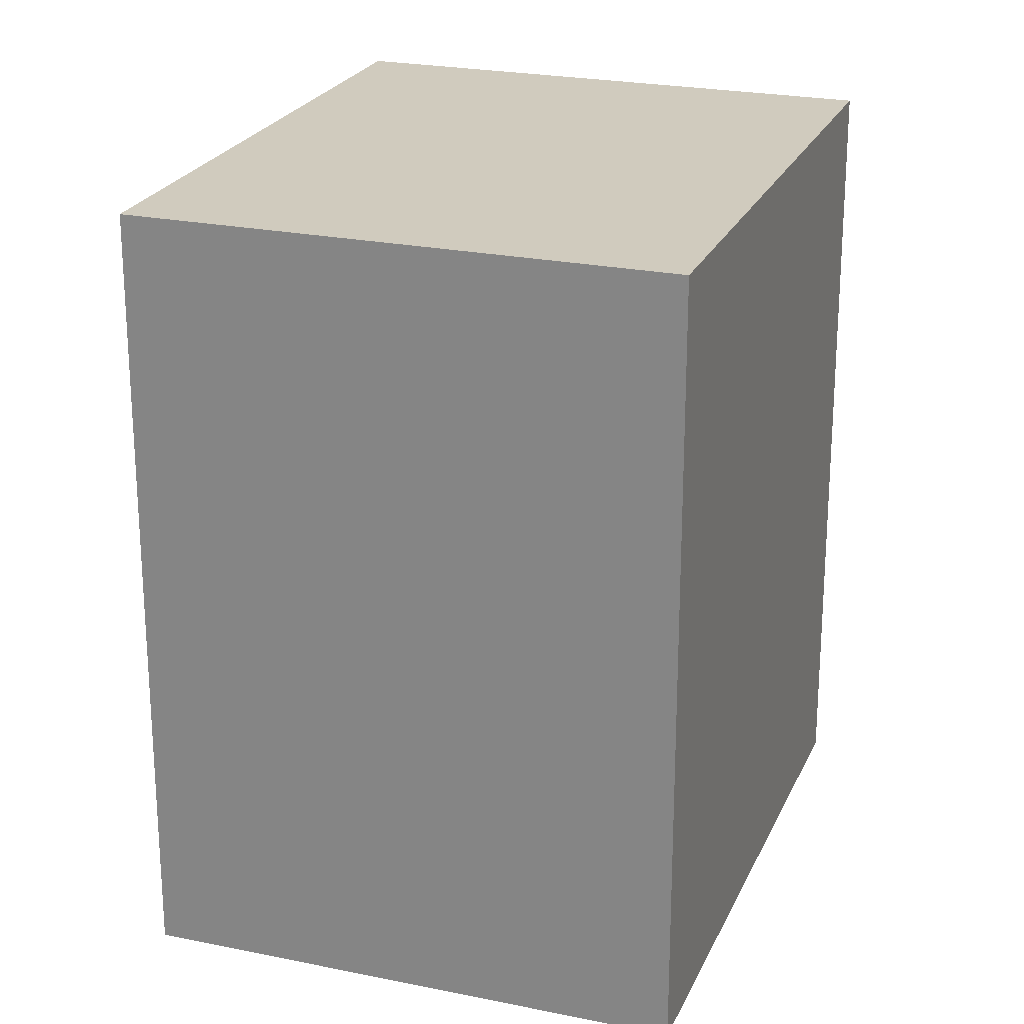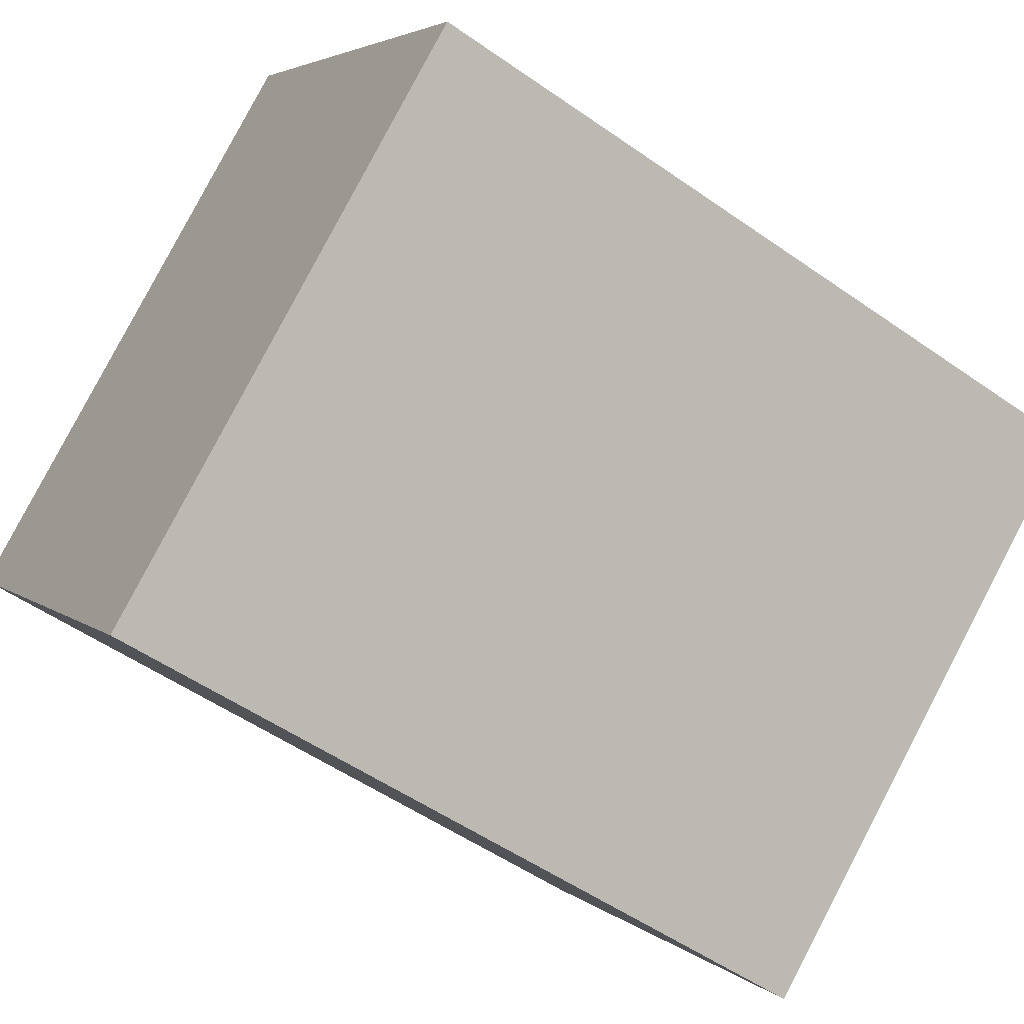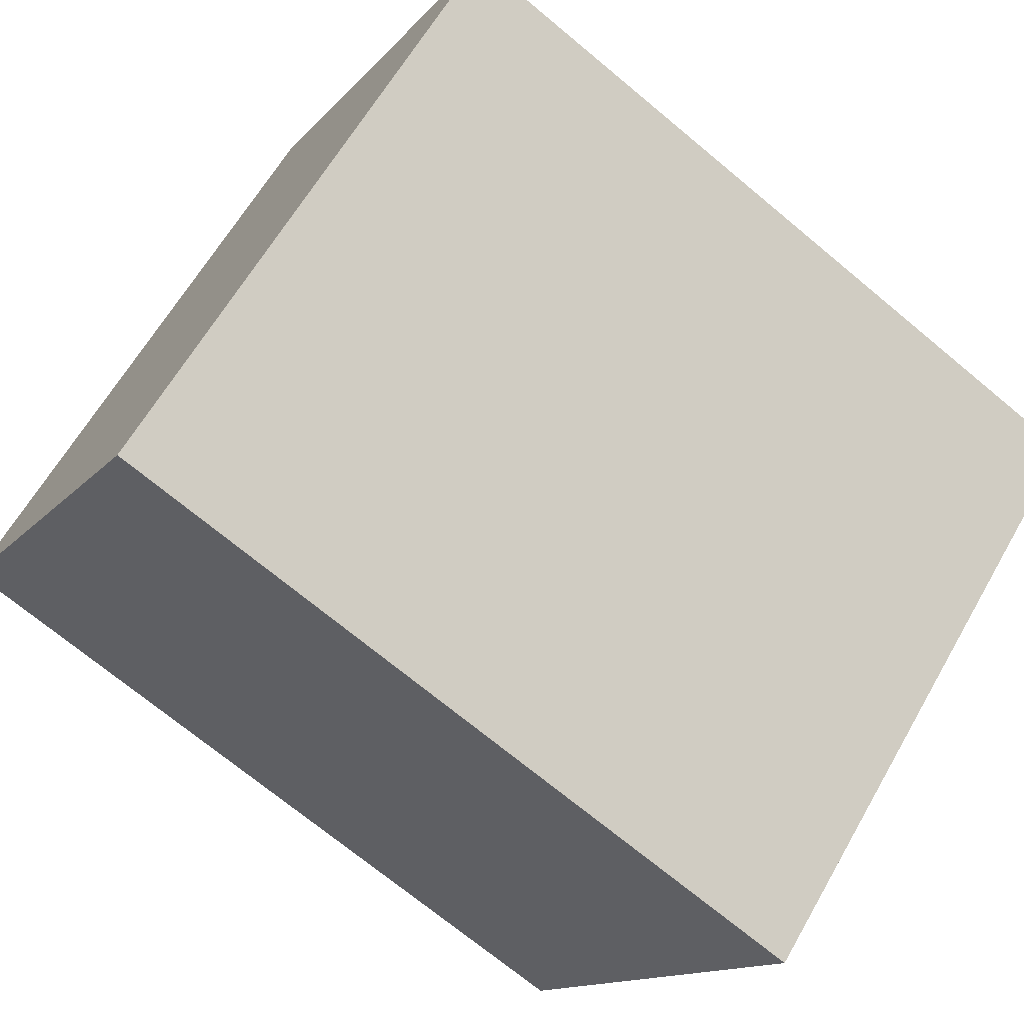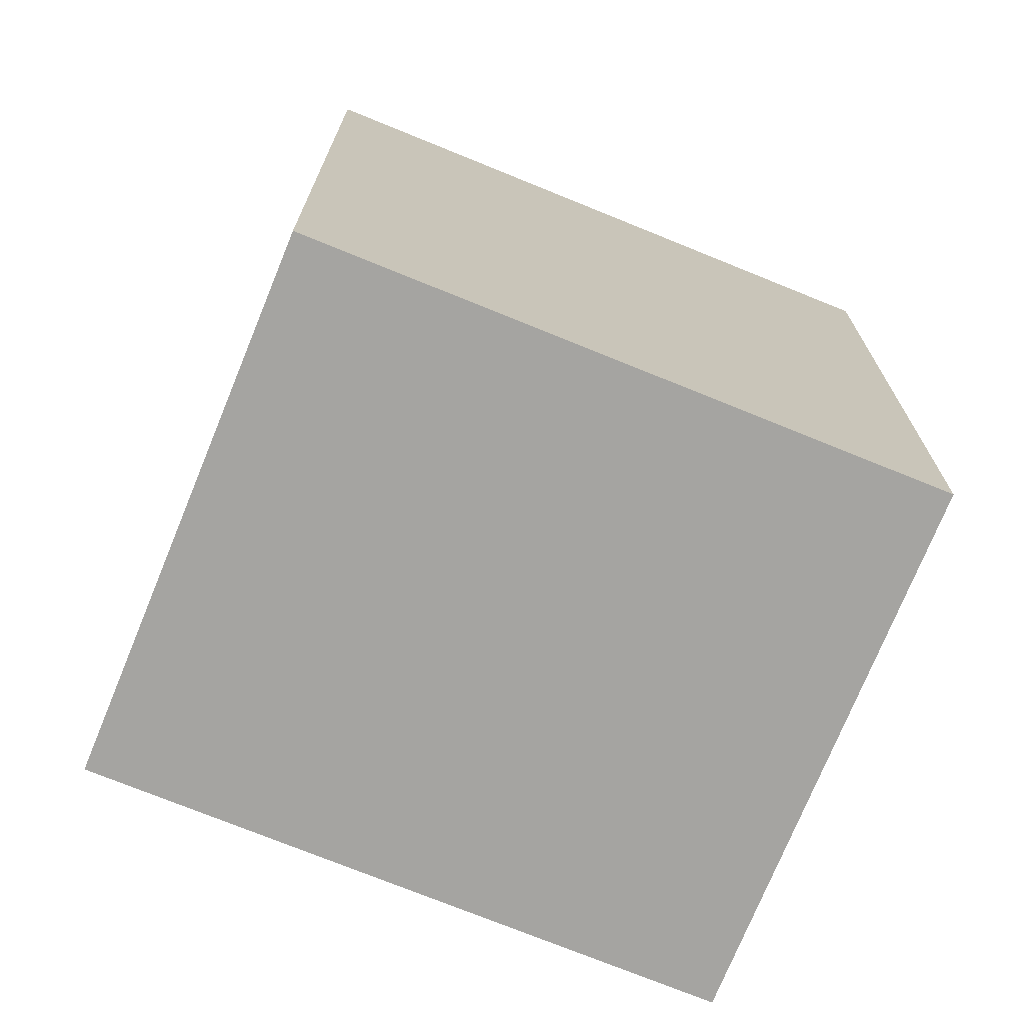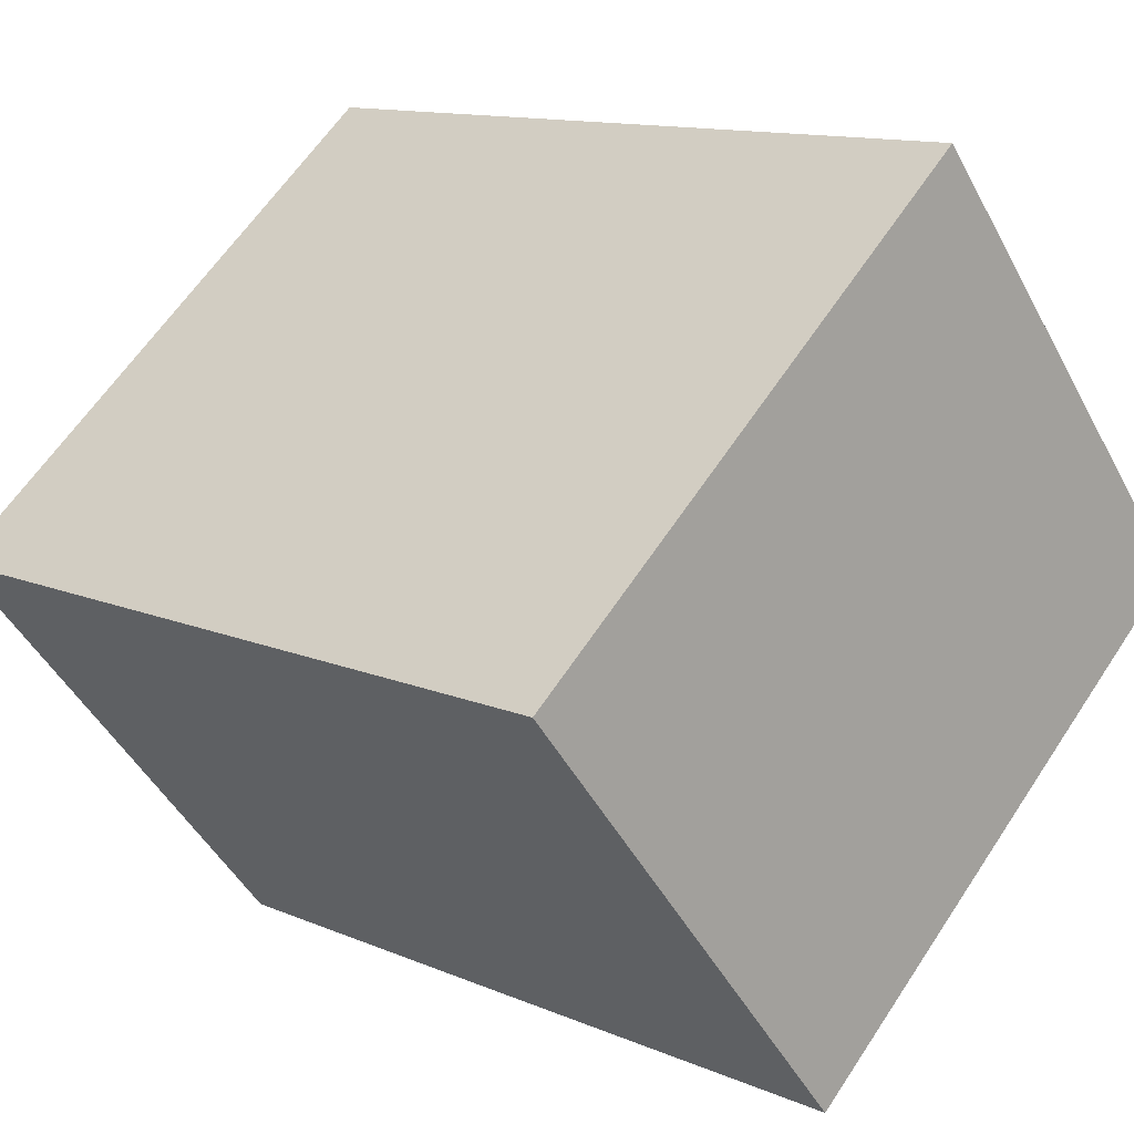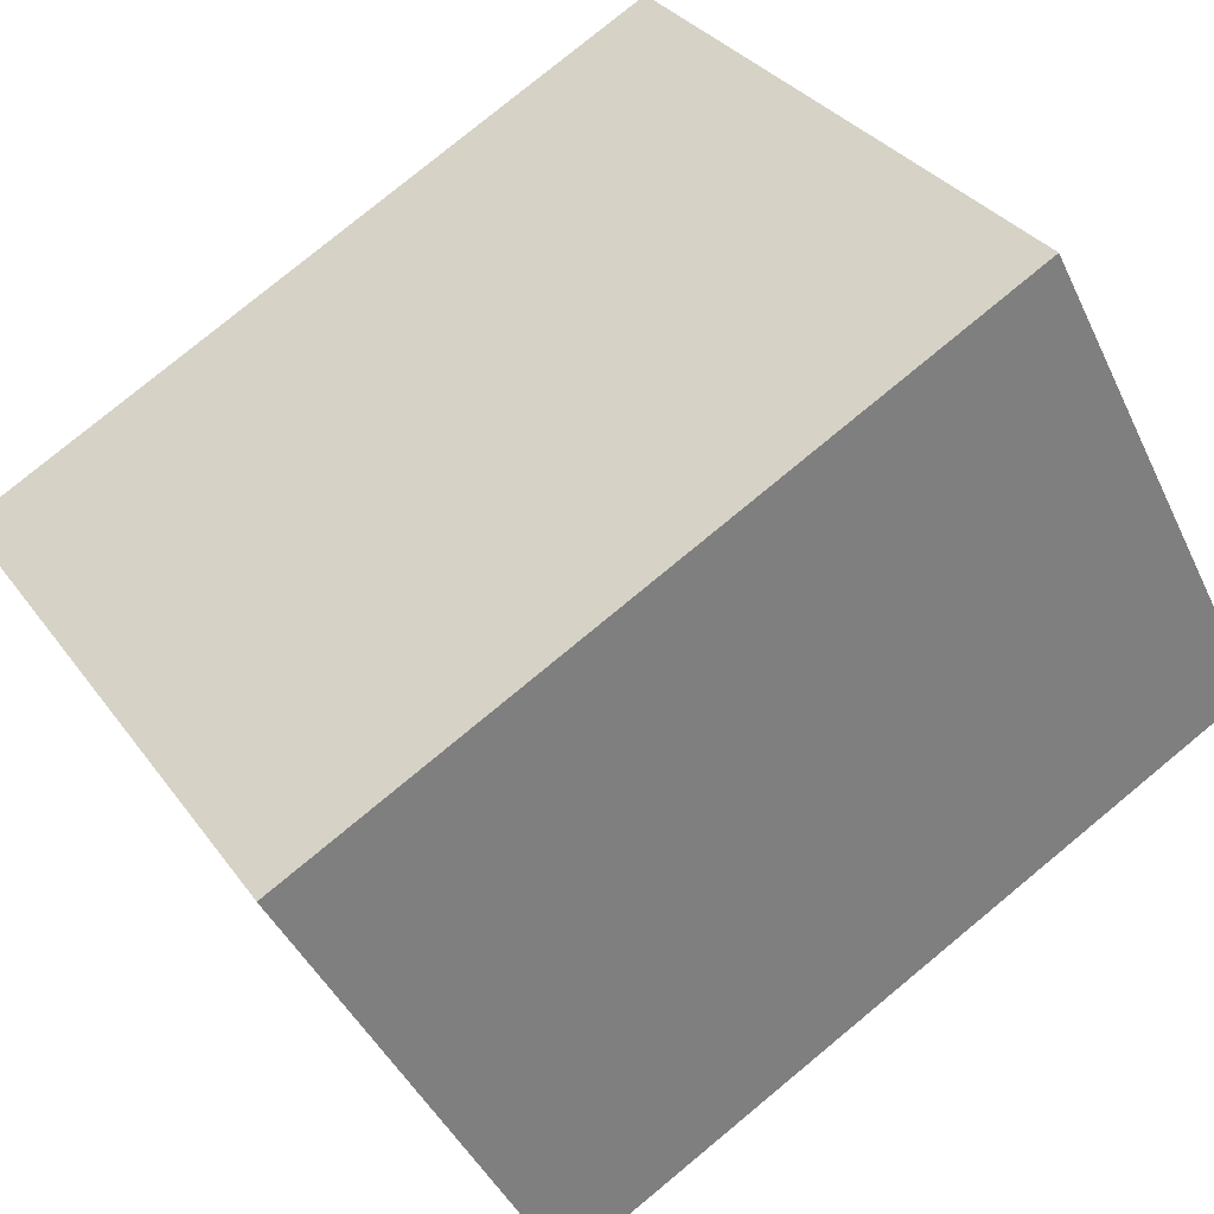
<metadata>
{"format":"obj","ext":"obj","renderer":"f3d","projection":"perspective","resolution":1024,"background":"white","views":[{"elev":23.4,"azim":-110.4,"up":"+Y"},{"elev":-52.5,"azim":52.9,"up":"+Z"},{"elev":-70.8,"azim":50.2,"up":"+Z"},{"elev":-73.4,"azim":-61.9,"up":"+Y"},{"elev":12.1,"azim":-44.4,"up":"+Z"},{"elev":78.8,"azim":50.5,"up":"+Z"}]}
</metadata>
<code>
v  1.232 2.759 -1.482
v  1.725 2.759 1.434
v  2.957 2.759 -0.048
v  0 2.759 1.689e-16
v  2.957 2.939e-18 -0.048
v  1.232 9.075e-17 -1.482
v  0 0 0
v  1.725 -8.781e-17 1.434
g defaultobject
f 1 2 3
f 2 1 4
f 5 1 3
f 1 5 6
f 6 4 1
f 4 6 7
f 7 2 4
f 2 7 8
f 8 3 2
f 3 8 5
f 8 6 5
f 6 8 7

</code>
